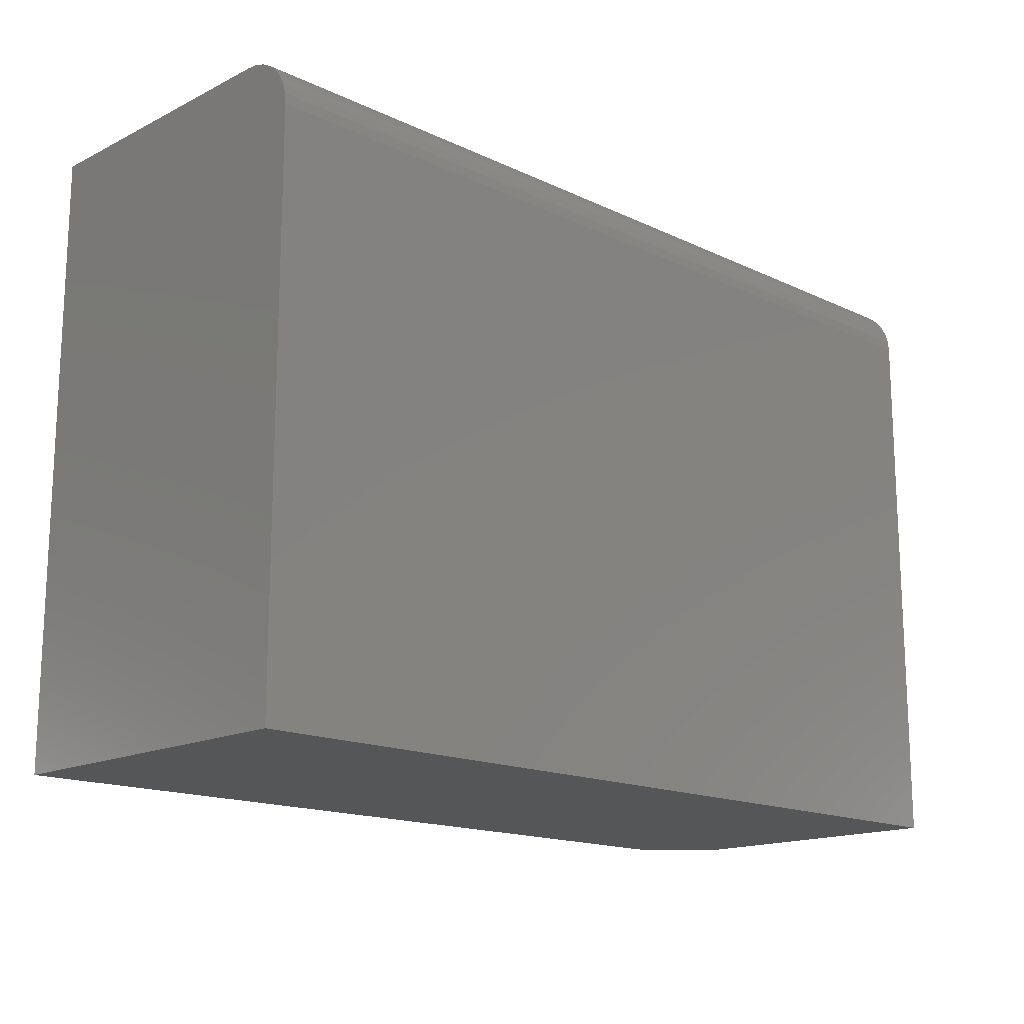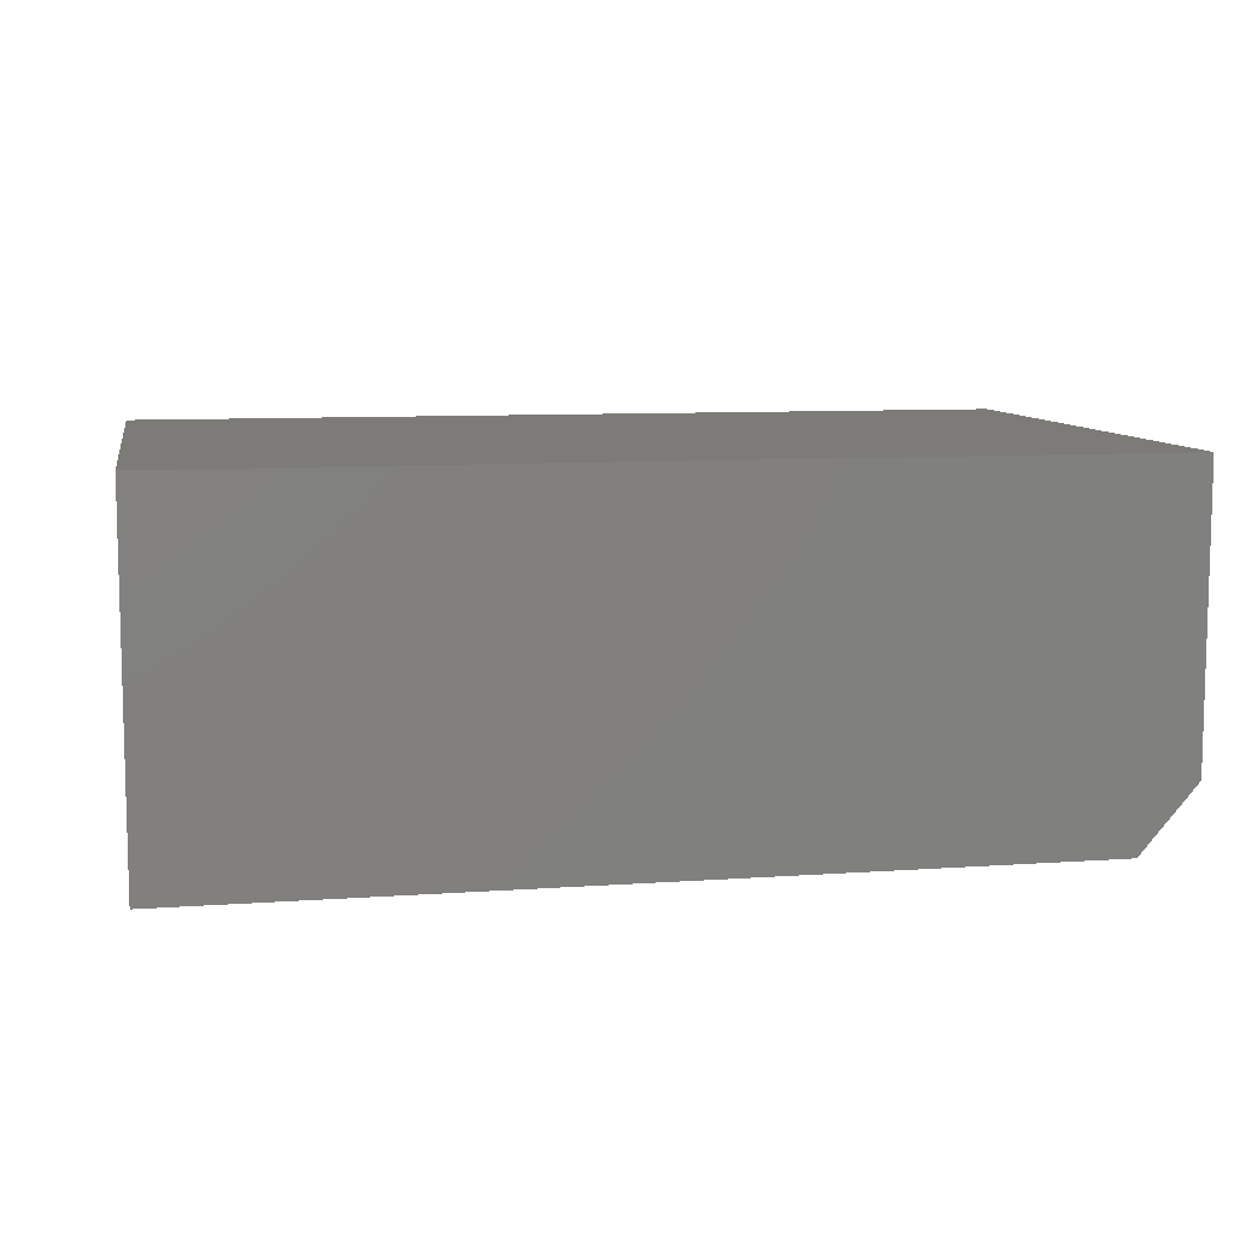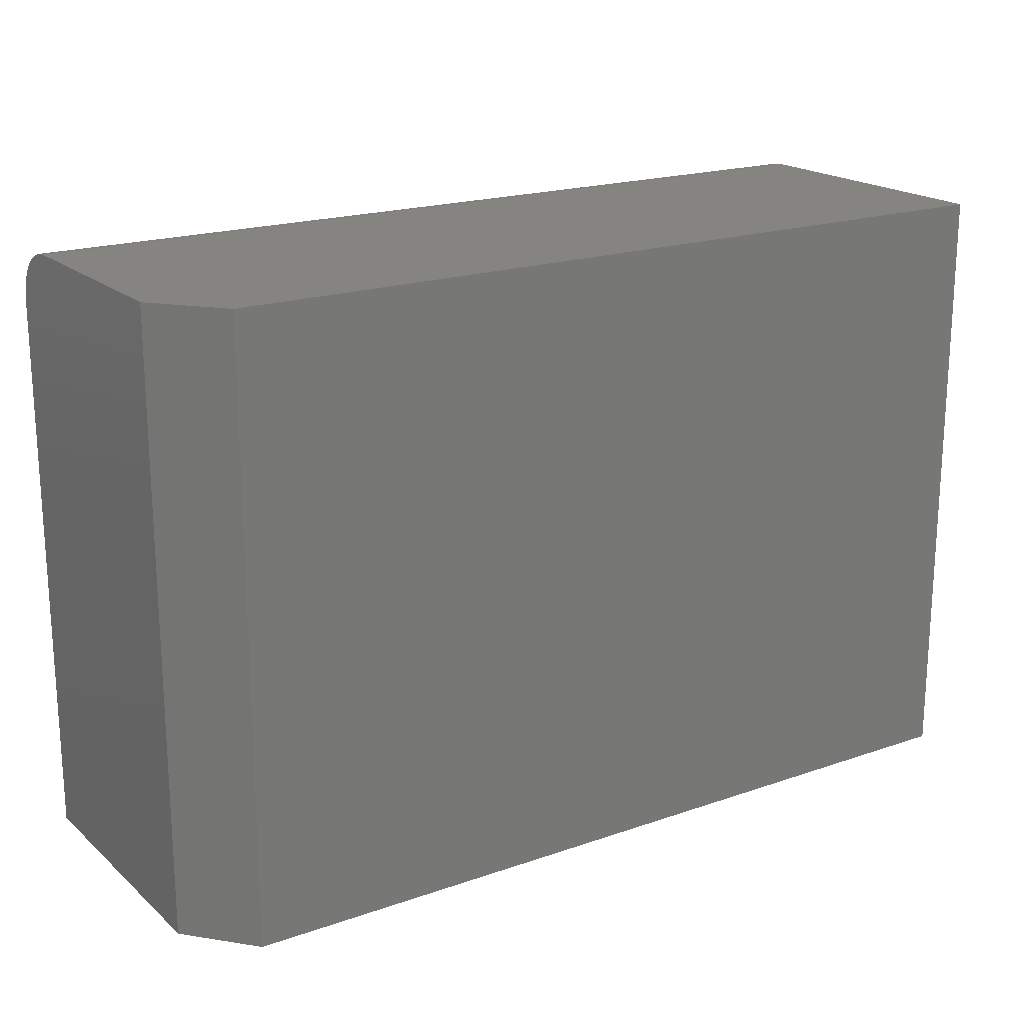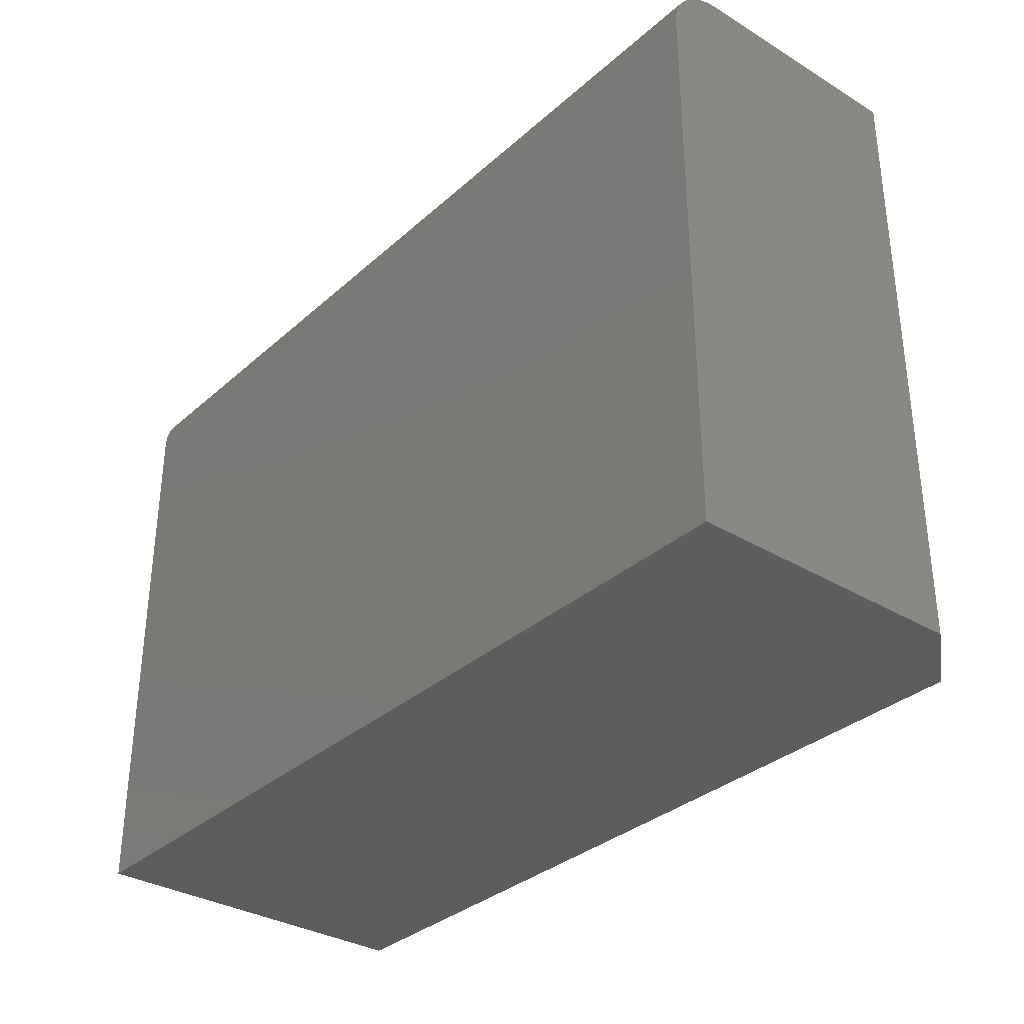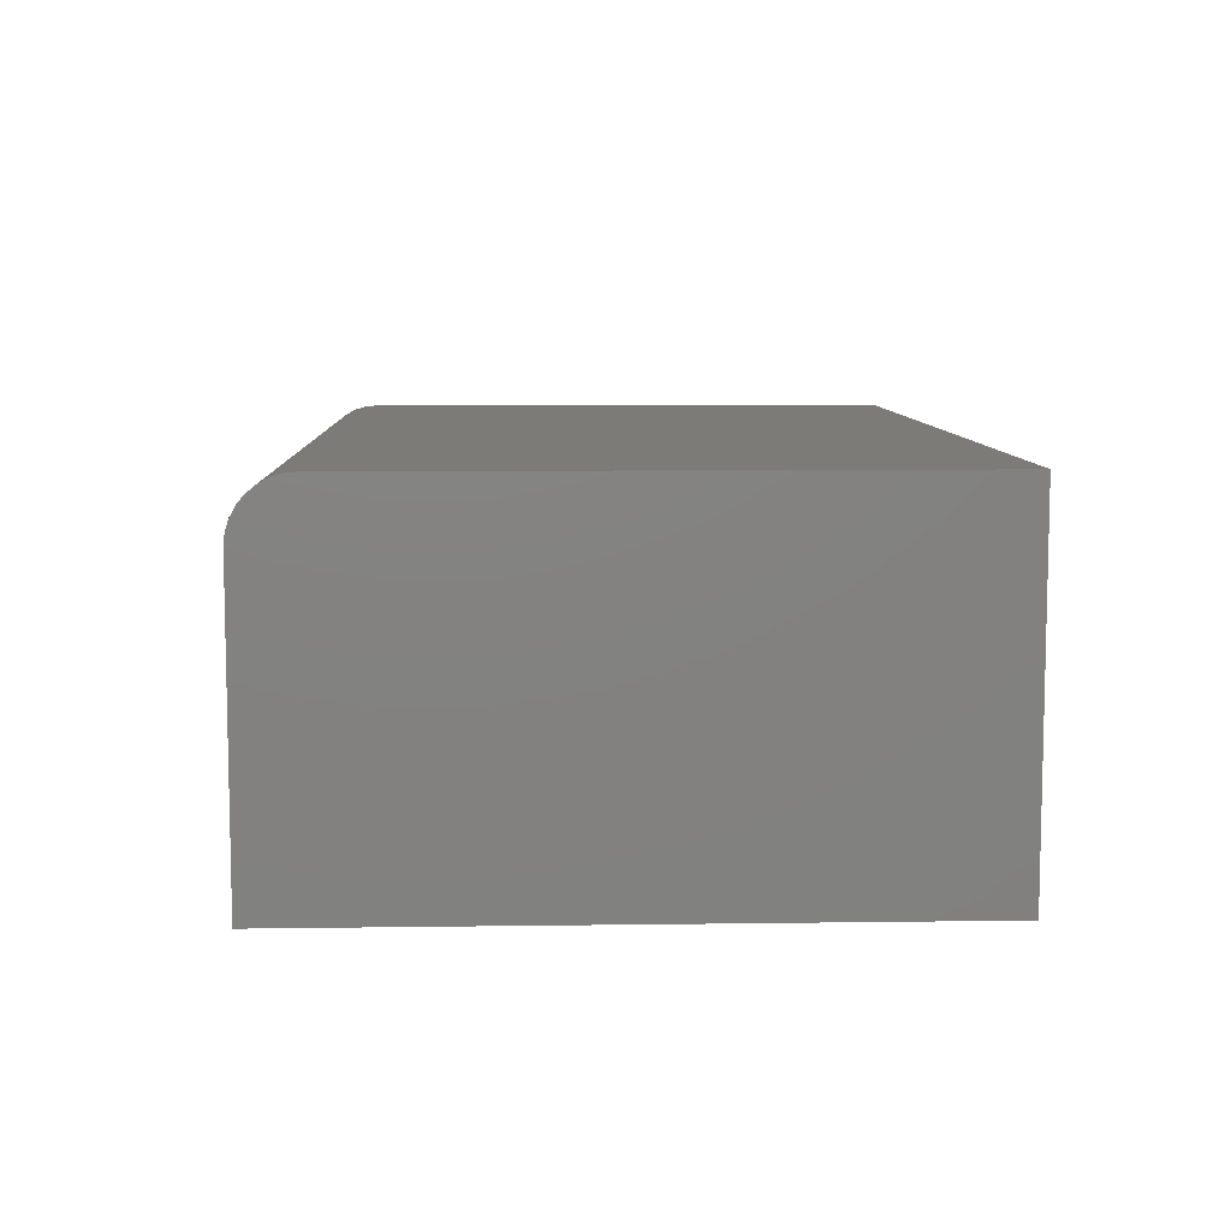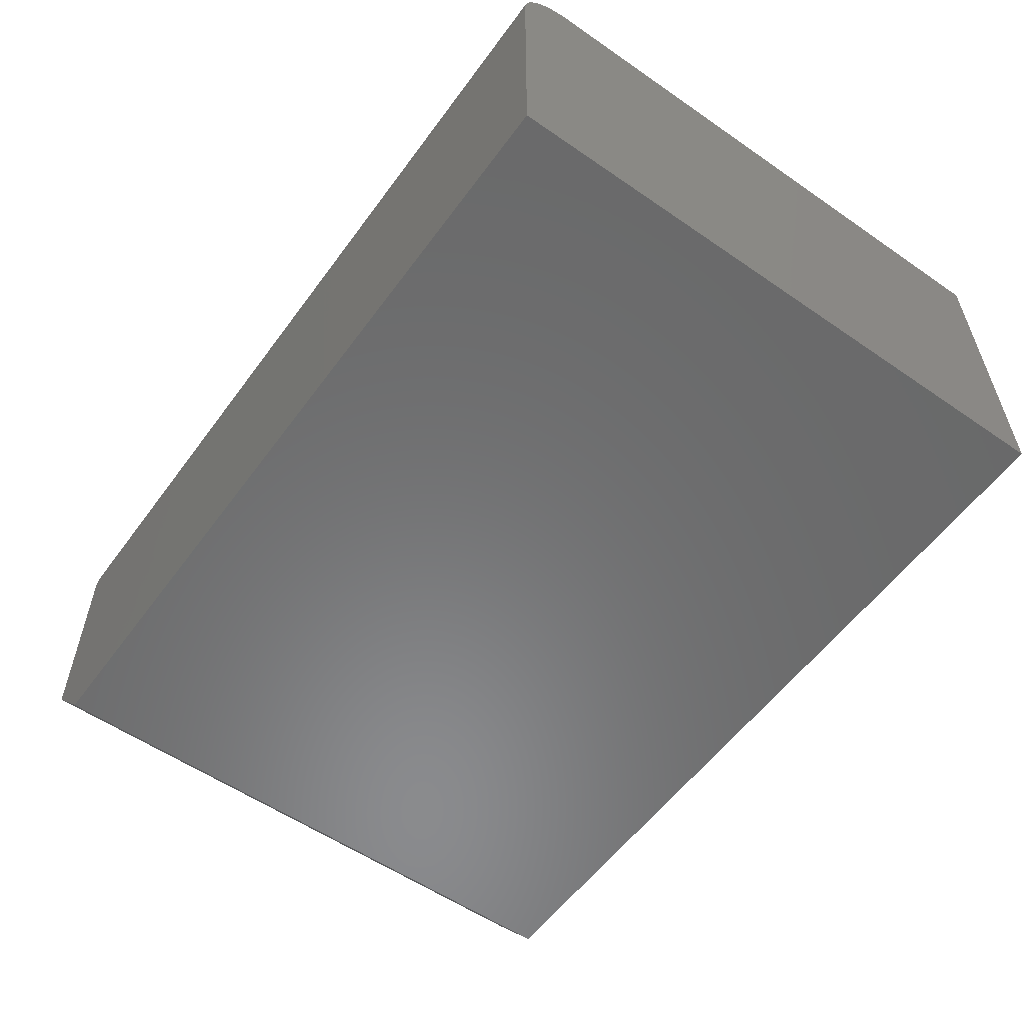
<metadata>
{"format":"stl","ext":"stl","renderer":"f3d","projection":"perspective","resolution":1024,"background":"white","views":[{"elev":-15.9,"azim":-44.3,"up":"+Y"},{"elev":8.8,"azim":-10.8,"up":"+Z"},{"elev":19.3,"azim":146.9,"up":"+Y"},{"elev":-33.2,"azim":50.3,"up":"+Y"},{"elev":8.2,"azim":-92.2,"up":"+Z"},{"elev":-56.5,"azim":-125.8,"up":"+Z"}]}
</metadata>
<code>
# stl→obj: 26 verts, 48 faces
v -0.75 0.5185 0
v -0.75 0.5185 0.4844
v 0.6562 0.5185 0
v 0.75 0.5185 0.4844
v 0.75 0.5185 0.1094
v 0.75 0.5167 0.5027
v 0.75 0.5114 0.5203
v 0.75 0.5027 0.5365
v 0.75 0.491 0.5507
v 0.75 0.4768 0.5623
v 0.75 0.4606 0.571
v 0.75 0.443 0.5763
v 0.75 0.4248 0.5781
v 0.75 -0.5078 0.5781
v 0.75 -0.5078 0.1094
v -0.75 -0.5078 0.5781
v -0.75 0.4248 0.5781
v -0.75 0.443 0.5763
v -0.75 0.4606 0.571
v -0.75 0.4768 0.5623
v -0.75 0.491 0.5507
v -0.75 0.5027 0.5365
v -0.75 0.5114 0.5203
v -0.75 0.5167 0.5027
v -0.75 -0.5078 0
v 0.6562 -0.5078 0
f 1 2 3
f 3 2 4
f 3 4 5
f 5 4 6
f 5 6 7
f 5 7 8
f 5 8 9
f 5 9 10
f 5 10 11
f 5 11 12
f 5 12 13
f 5 13 14
f 5 14 15
f 16 14 17
f 17 14 13
f 17 18 19
f 17 19 20
f 17 20 21
f 17 21 22
f 17 22 23
f 17 23 24
f 17 24 2
f 17 2 1
f 17 1 25
f 17 25 16
f 4 2 6
f 6 2 24
f 6 24 7
f 7 24 23
f 7 23 8
f 8 23 22
f 8 22 9
f 9 22 21
f 9 21 10
f 10 21 20
f 10 20 11
f 11 20 19
f 11 19 12
f 12 19 18
f 12 18 13
f 13 18 17
f 25 1 26
f 26 1 3
f 16 25 14
f 14 25 26
f 14 26 15
f 15 26 5
f 5 26 3

</code>
